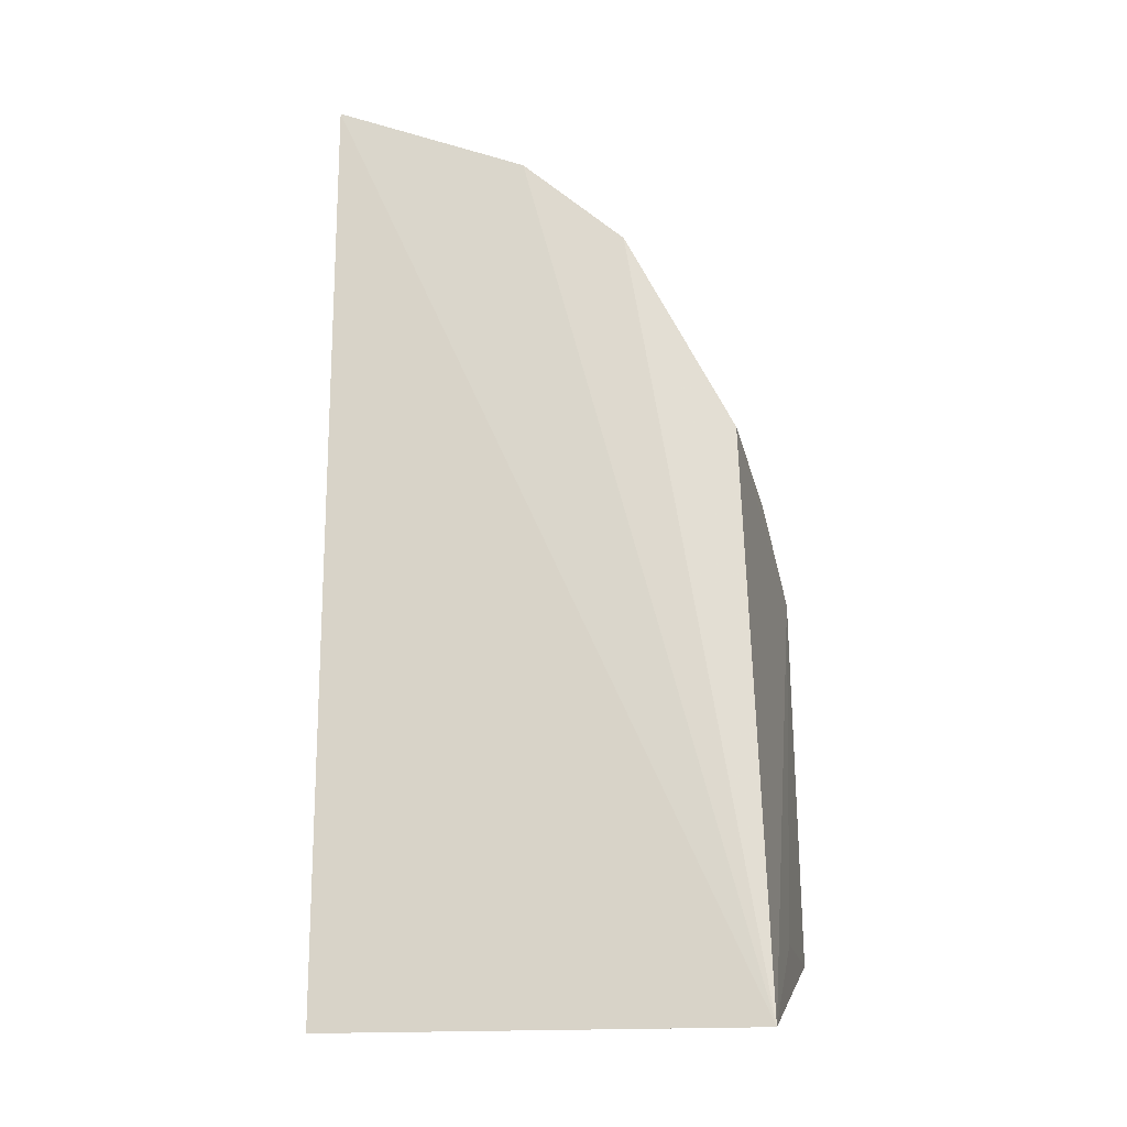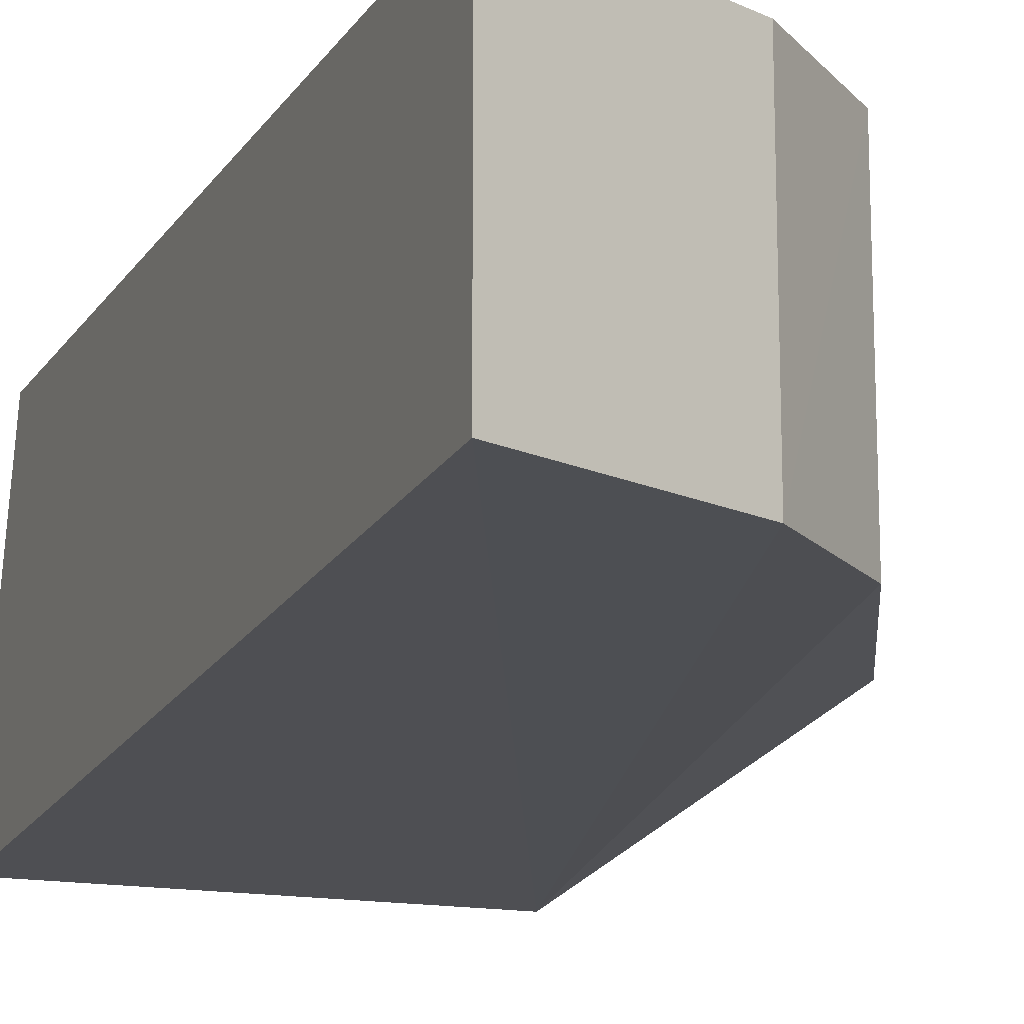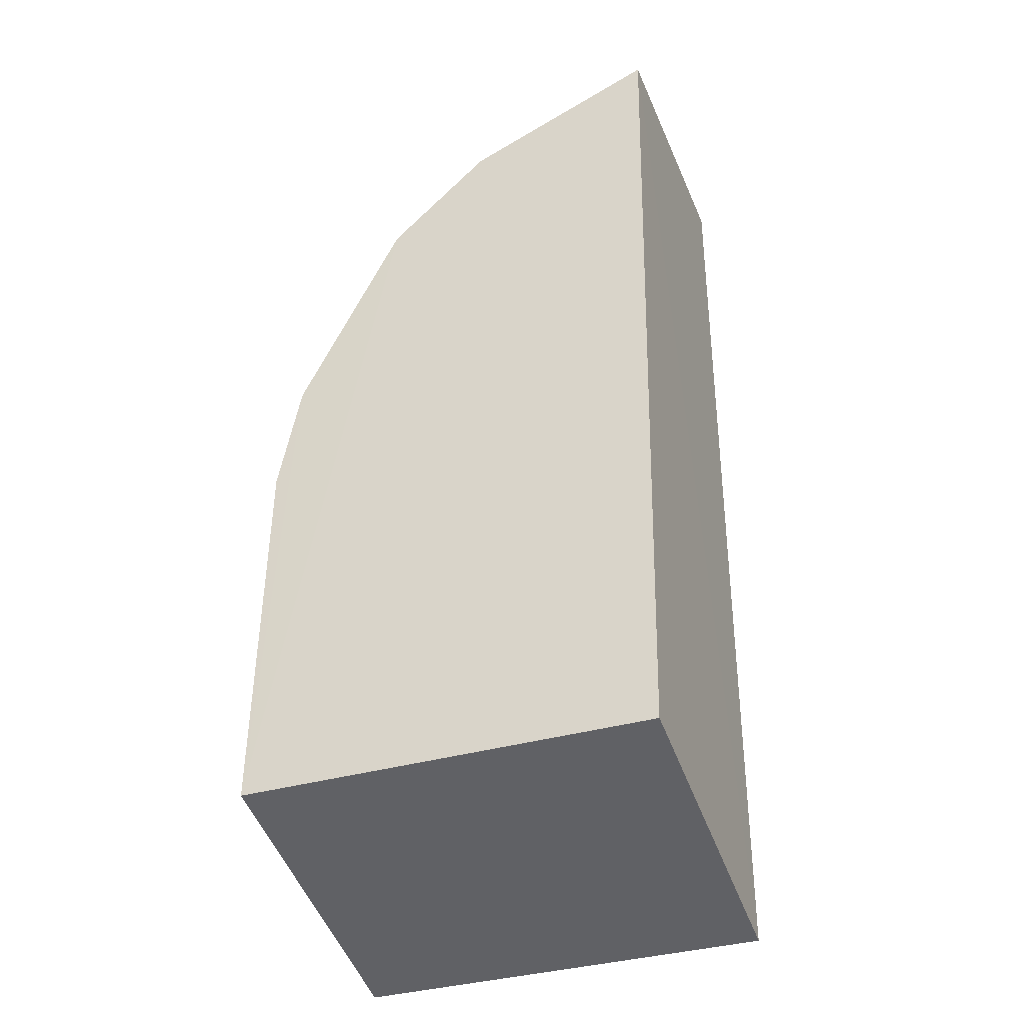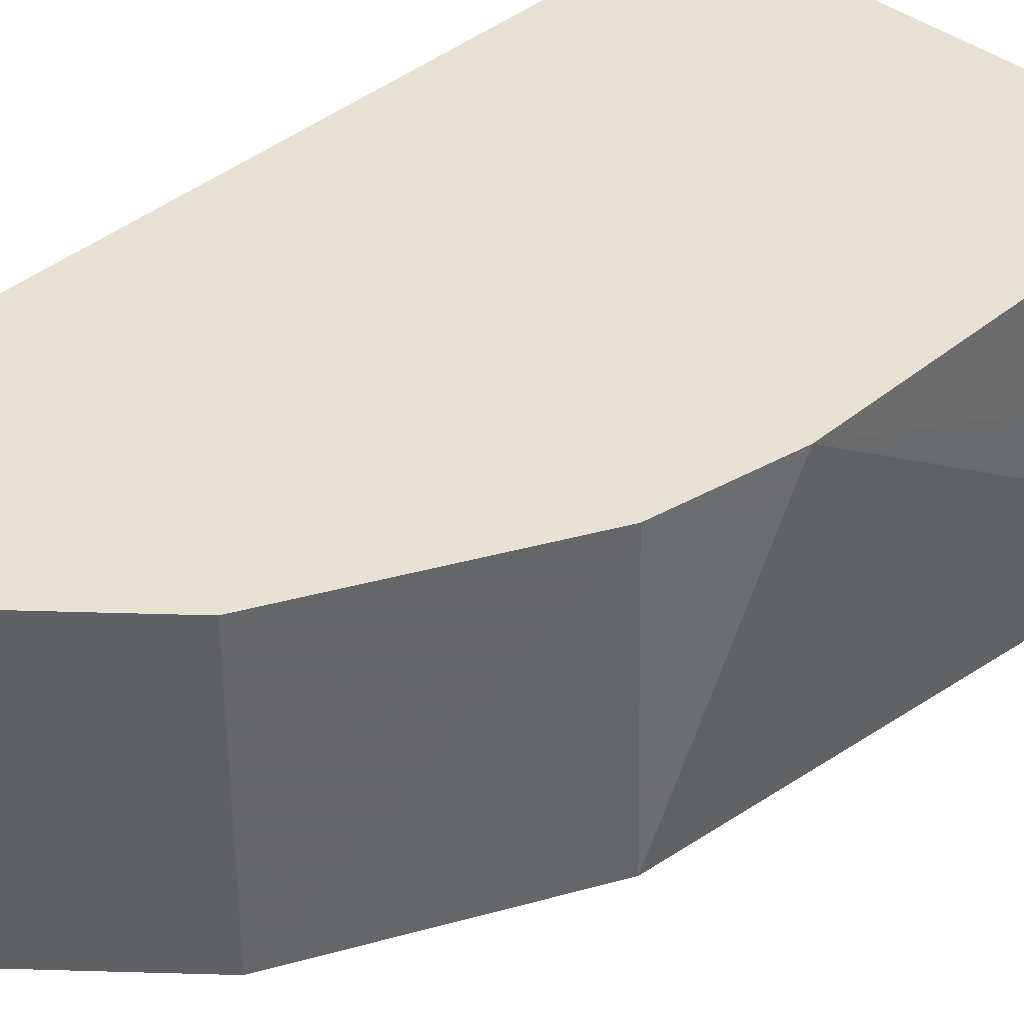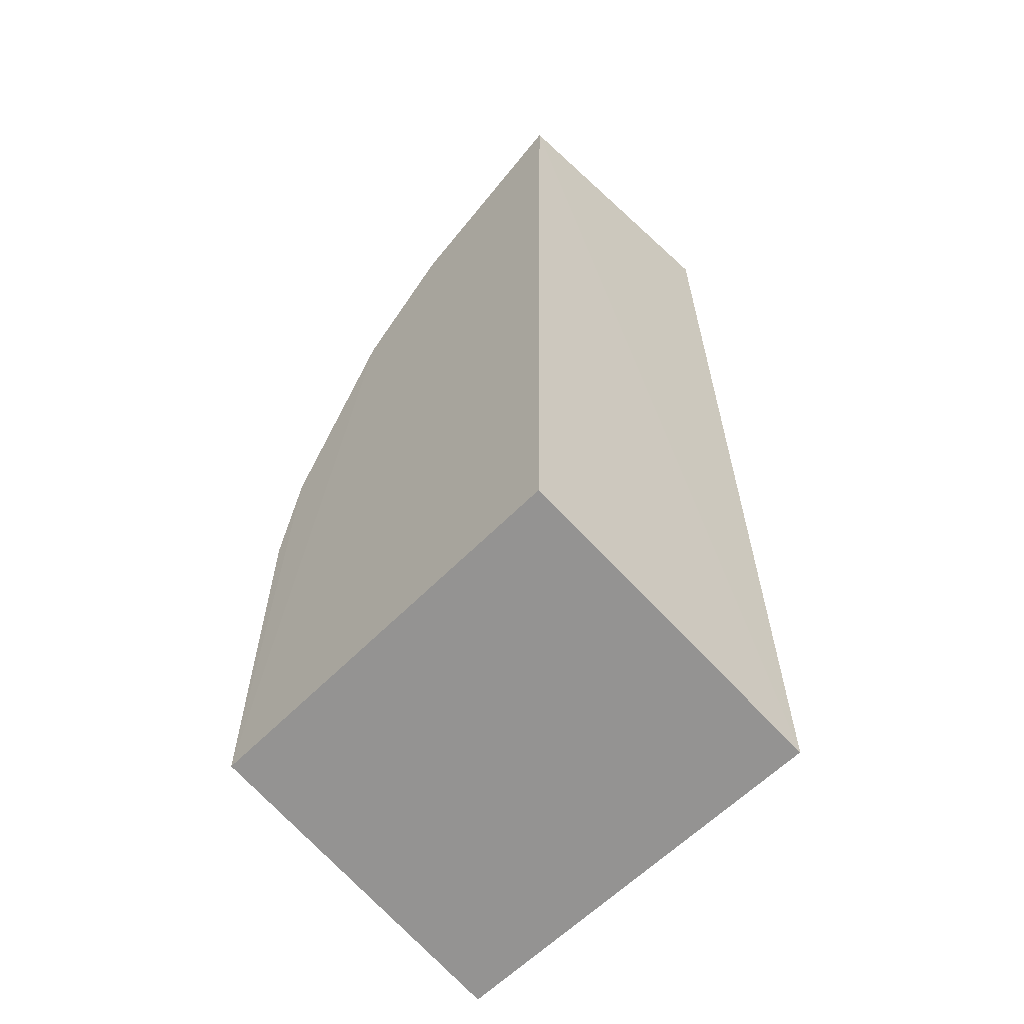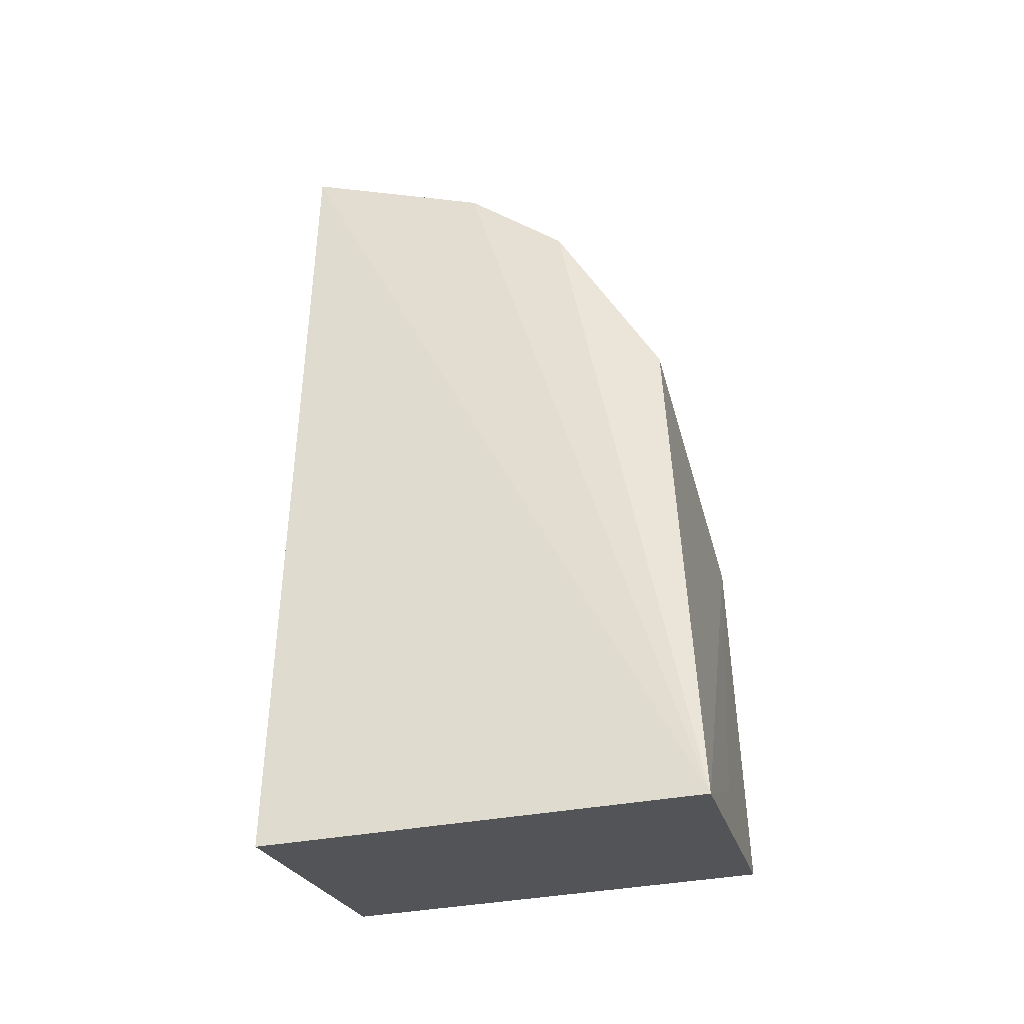
<metadata>
{"format":"obj","ext":"obj","renderer":"f3d","projection":"perspective","resolution":1024,"background":"white","views":[{"elev":-16.6,"azim":-169.0,"up":"+Y"},{"elev":-15.1,"azim":157.3,"up":"+Z"},{"elev":-36.1,"azim":20.8,"up":"+Y"},{"elev":39.4,"azim":-136.6,"up":"+Z"},{"elev":-58.9,"azim":46.4,"up":"+Y"},{"elev":-37.9,"azim":-166.5,"up":"+Y"}]}
</metadata>
<code>
v 0.02566 0.01088 0.01955
v 0.02552 0.002864 0.01957
v 0.02552 0.002101 0.01657
v 0.02288 0.009311 0.01709
v 0.02162 0.002864 0.01957
v 0.02566 0.01088 0.01709
v 0.02189 0.007428 0.01955
v 0.02162 0.002101 0.01657
v 0.02384 0.01015 0.01955
v 0.02384 0.01015 0.01709
v 0.02188 0.007376 0.01709
v 0.02288 0.009311 0.01955
v 0.02168 0.006376 0.01955
v 0.02162 0.002899 0.01797
f 1 2 3
f 5 2 1
f 5 3 2
f 6 1 3
f 8 3 5
f 8 6 3
f 9 1 6
f 9 5 1
f 10 8 4
f 10 6 8
f 10 9 6
f 11 7 4
f 11 4 8
f 12 4 7
f 12 7 5
f 12 5 9
f 12 10 4
f 12 9 10
f 13 11 8
f 13 5 7
f 13 7 11
f 14 13 8
f 14 8 5
f 14 5 13

</code>
